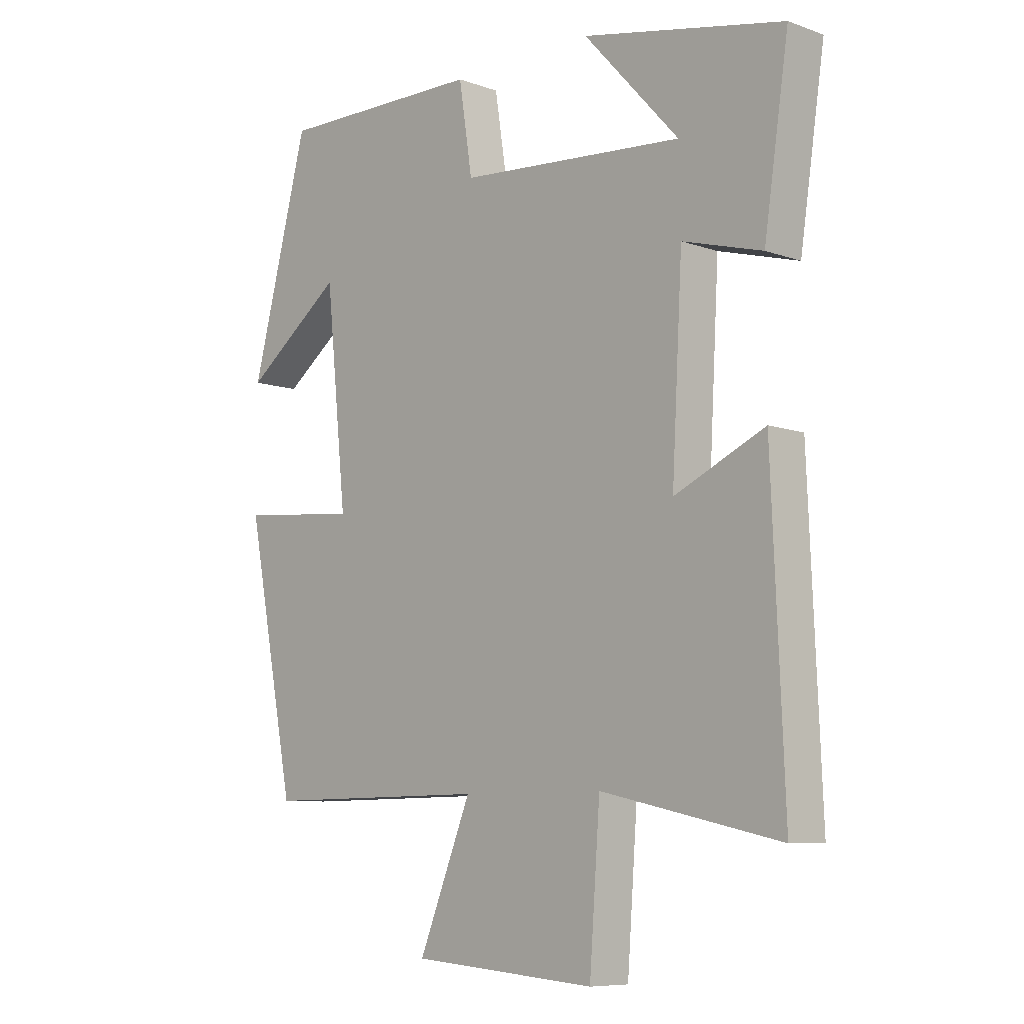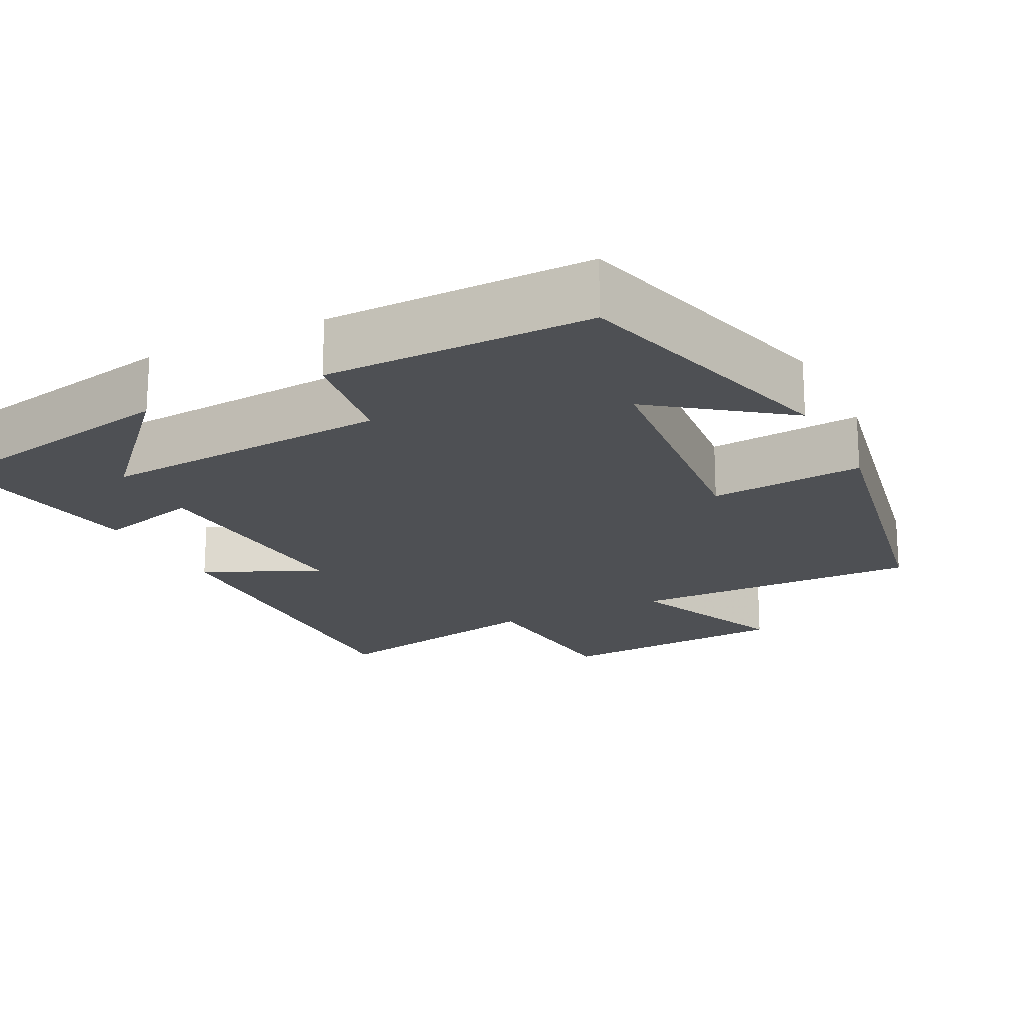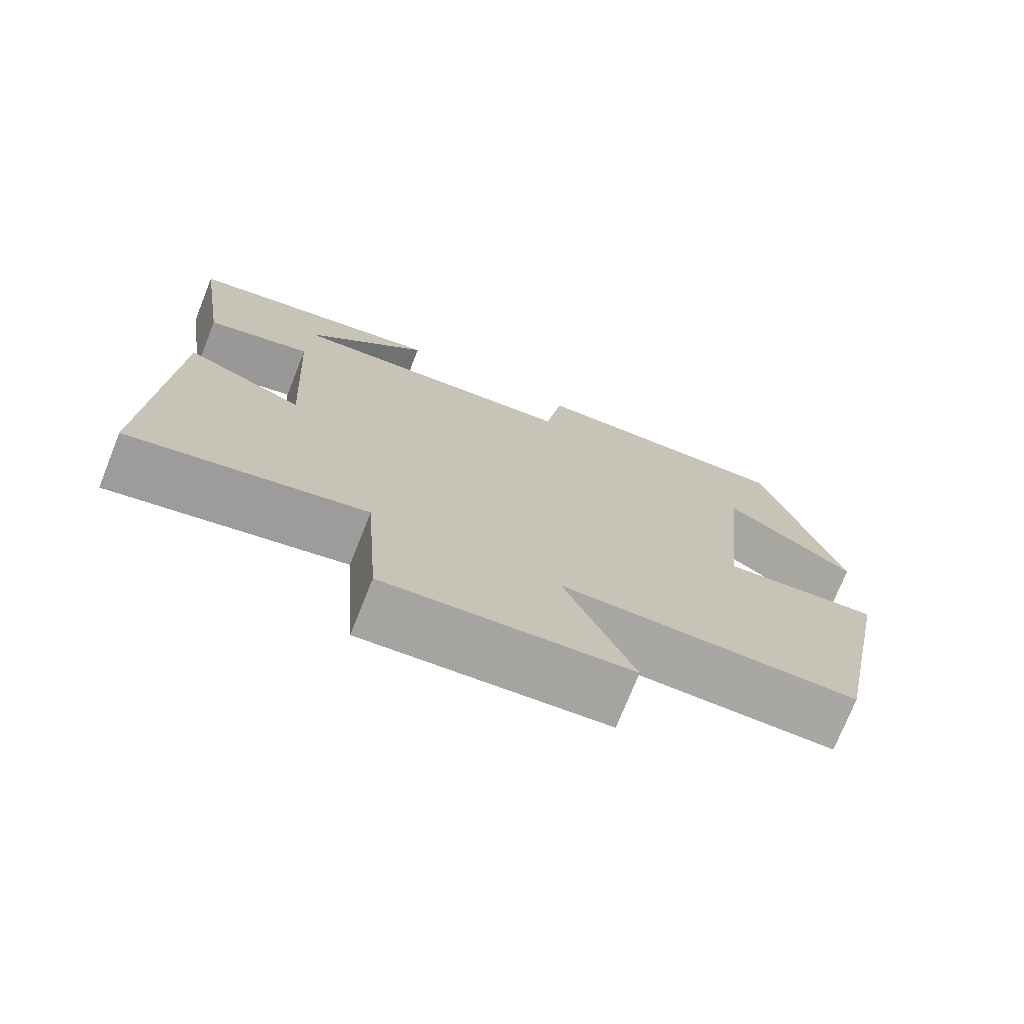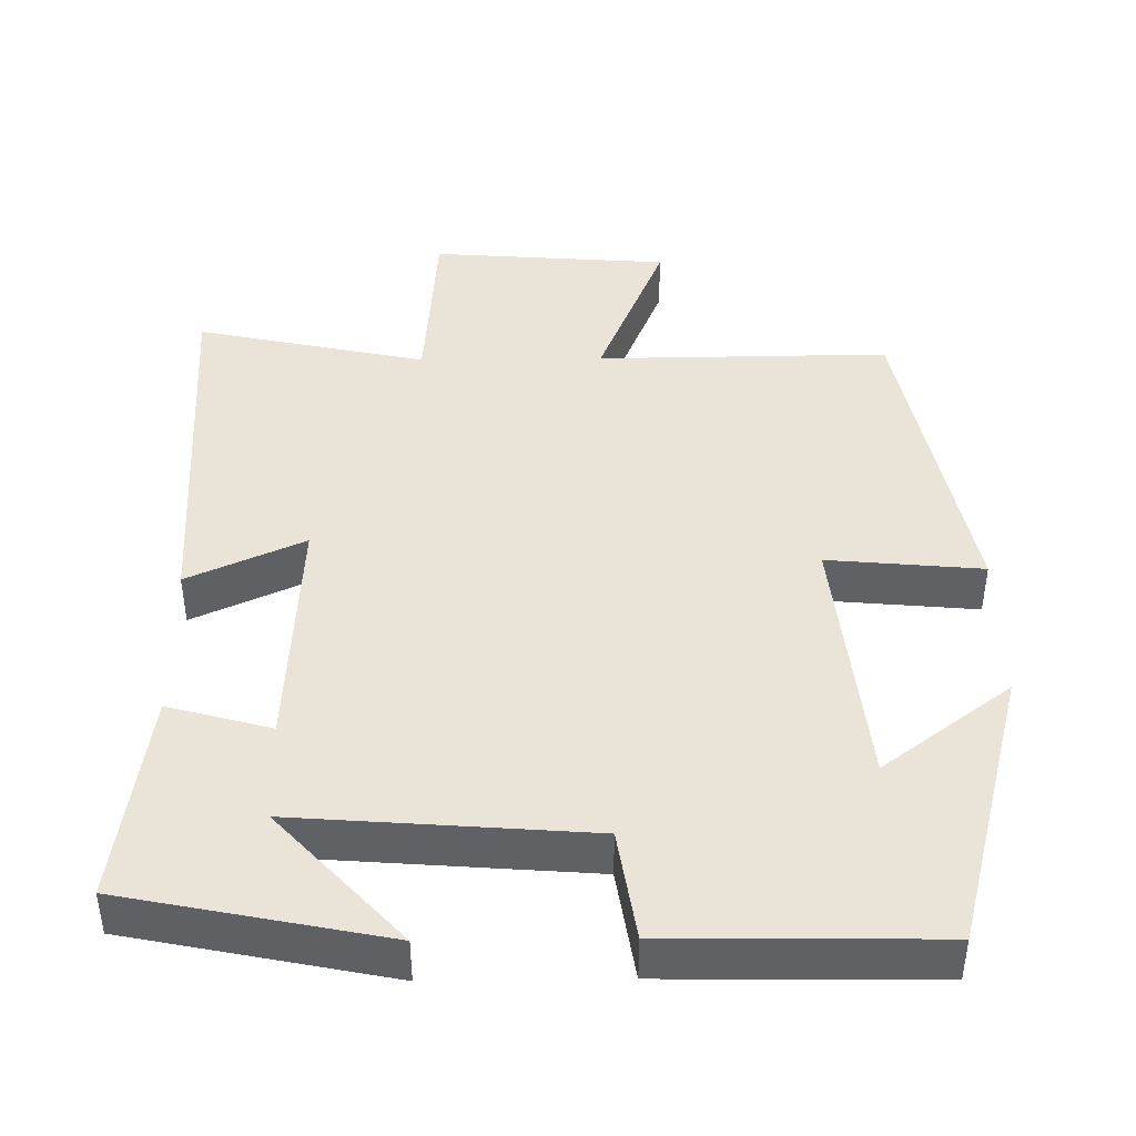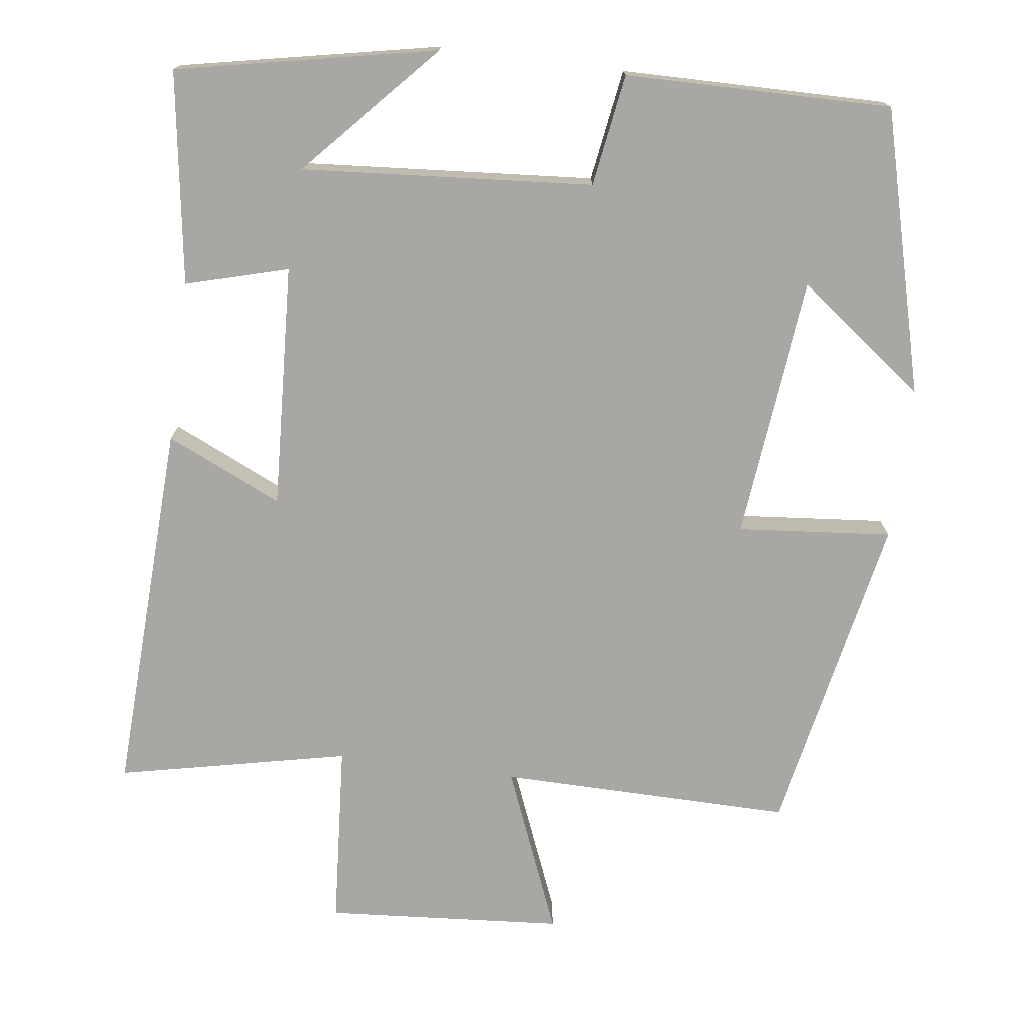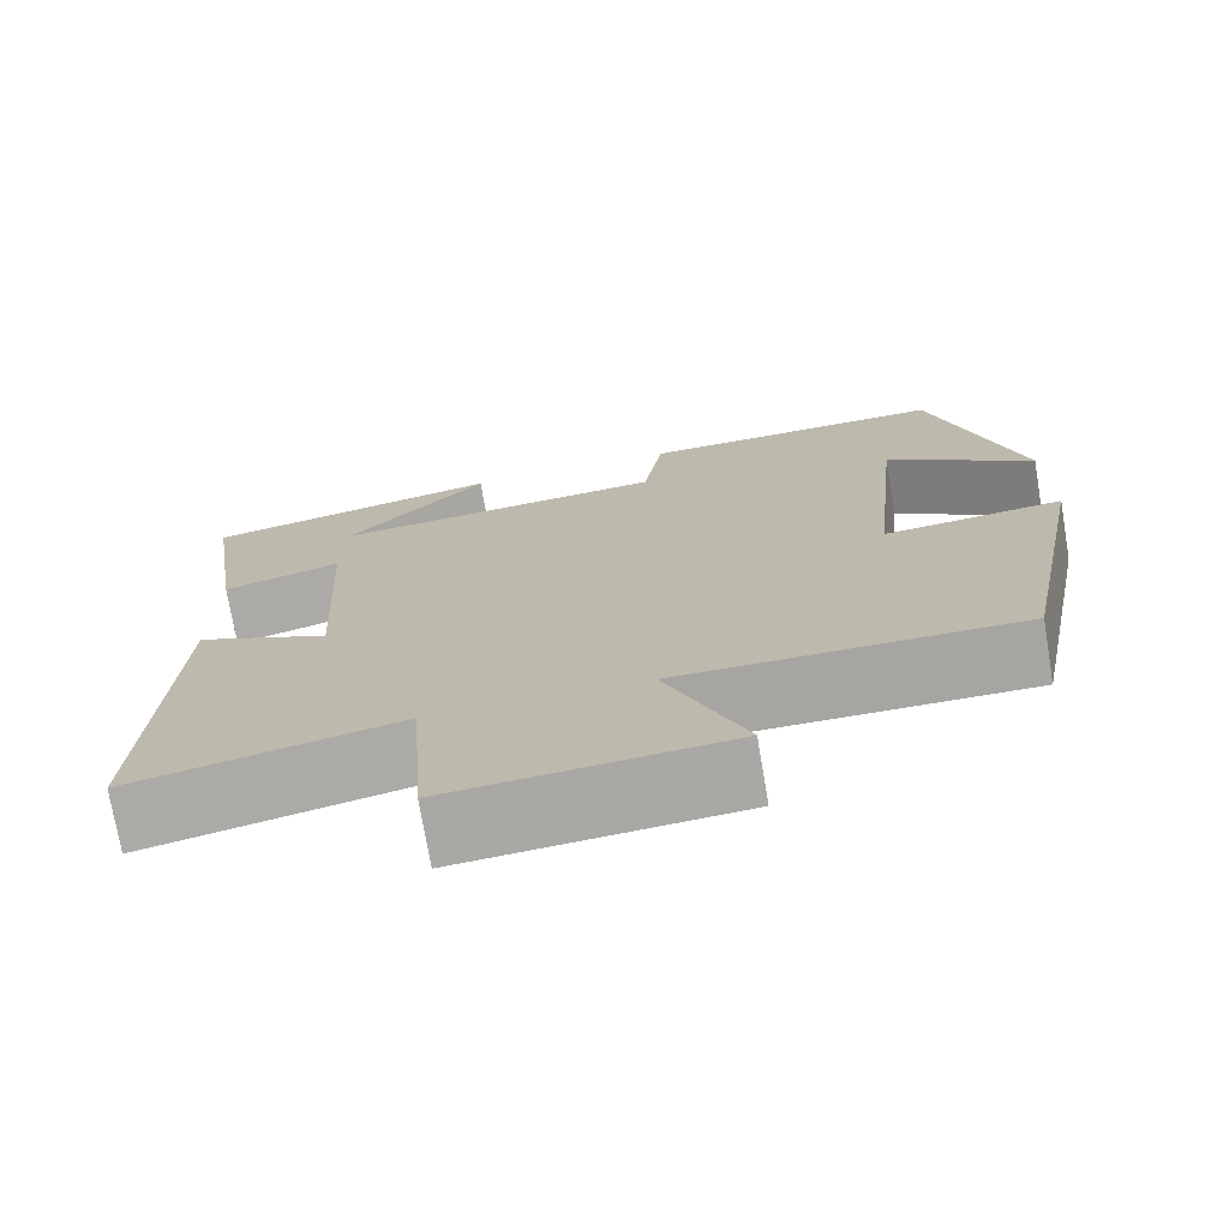
<metadata>
{"format":"obj","ext":"obj","renderer":"f3d","projection":"perspective","resolution":1024,"background":"white","views":[{"elev":-8.2,"azim":-134.1,"up":"+Z"},{"elev":-19.0,"azim":26.8,"up":"+Y"},{"elev":-74.5,"azim":-21.8,"up":"+Z"},{"elev":43.1,"azim":-0.7,"up":"+Y"},{"elev":-74.5,"azim":-7.5,"up":"+Y"},{"elev":-73.9,"azim":9.6,"up":"+Z"}]}
</metadata>
<code>
v -0.521 0.07 -0.566
v -0.5 0.07 -0.067
v -0.346 0.07 -0.137
v -0.364 0.07 0.187
v -0.5 0.07 0.149
v -0.542 0.07 0.43
v -0.198 0.07 0.5
v -0.361 0.07 0.322
v 0.025 0.07 0.352
v 0.048 0.07 0.5
v 0.401 0.07 0.505
v 0.5 0.07 0.13
v 0.331 0.07 0.257
v 0.295 0.07 -0.093
v 0.5 0.07 -0.074
v 0.416 0.07 -0.504
v 0.028 0.07 -0.5
v 0.118 0.07 -0.72
v -0.198 0.07 -0.744
v -0.216 0.07 -0.5
v -0.521 0 -0.566
v -0.5 0 -0.067
v -0.346 0 -0.137
v -0.364 0 0.187
v -0.5 0 0.149
v -0.542 0 0.43
v -0.198 0 0.5
v -0.361 0 0.322
v 0.025 0 0.352
v 0.048 0 0.5
v 0.401 0 0.505
v 0.5 0 0.13
v 0.331 0 0.257
v 0.295 0 -0.093
v 0.5 0 -0.074
v 0.416 0 -0.504
v 0.028 0 -0.5
v 0.118 0 -0.72
v -0.198 0 -0.744
v -0.216 0 -0.5
f 17 18 19 20
f 14 15 16 17
f 13 14 17 20
f 10 11 12 13
f 9 10 13
f 8 9 13 20
f 6 7 8
f 4 5 6 8
f 3 4 8 20
f 1 2 3 20
f 40 39 38 37
f 37 36 35 34
f 40 37 34 33
f 33 32 31 30
f 33 30 29
f 40 33 29 28
f 28 27 26
f 28 26 25 24
f 40 28 24 23
f 40 23 22 21
f 1 21 22 2
f 2 22 23 3
f 3 23 24 4
f 4 24 25 5
f 5 25 26 6
f 6 26 27 7
f 7 27 28 8
f 8 28 29 9
f 9 29 30 10
f 10 30 31 11
f 11 31 32 12
f 12 32 33 13
f 13 33 34 14
f 14 34 35 15
f 15 35 36 16
f 16 36 37 17
f 17 37 38 18
f 18 38 39 19
f 19 39 40 20
f 20 40 21 1

</code>
